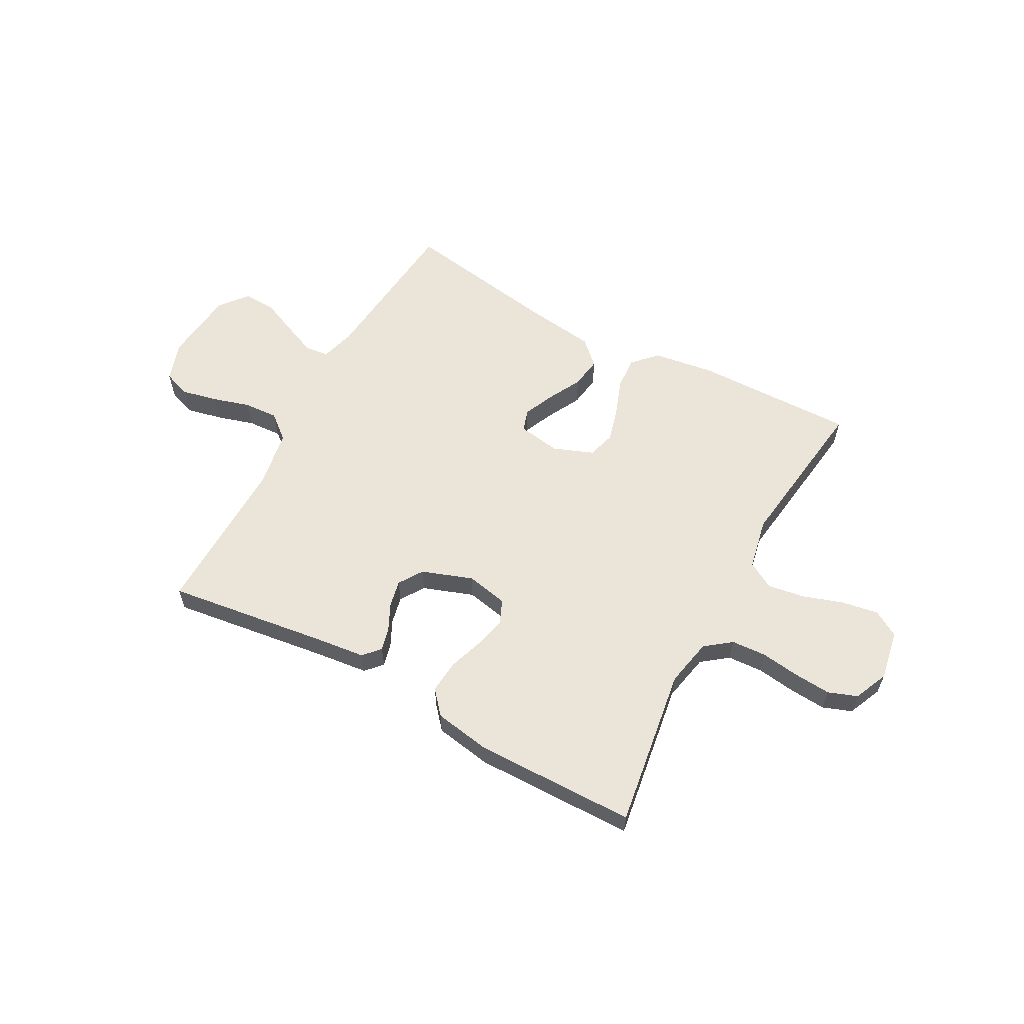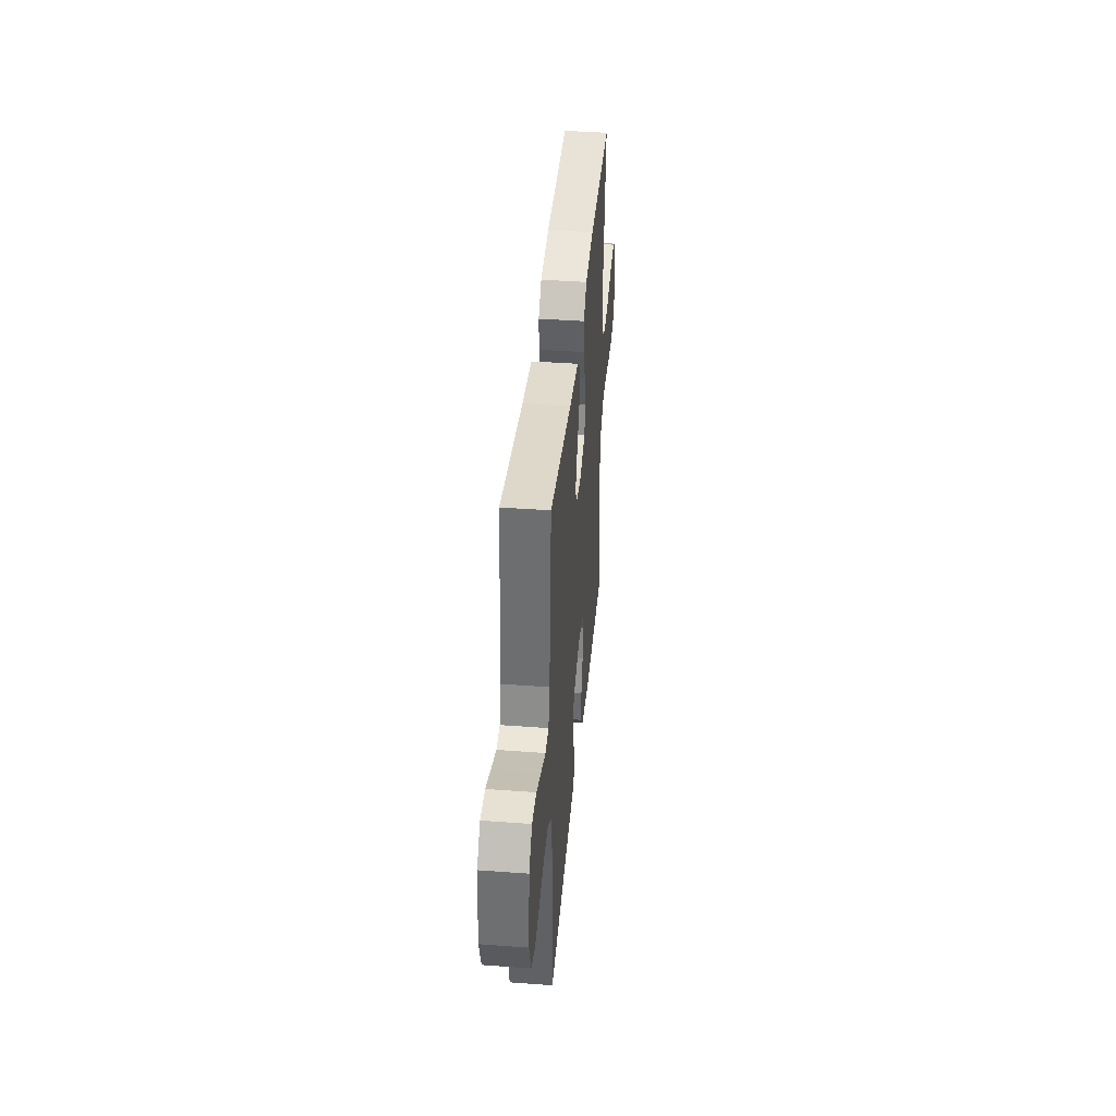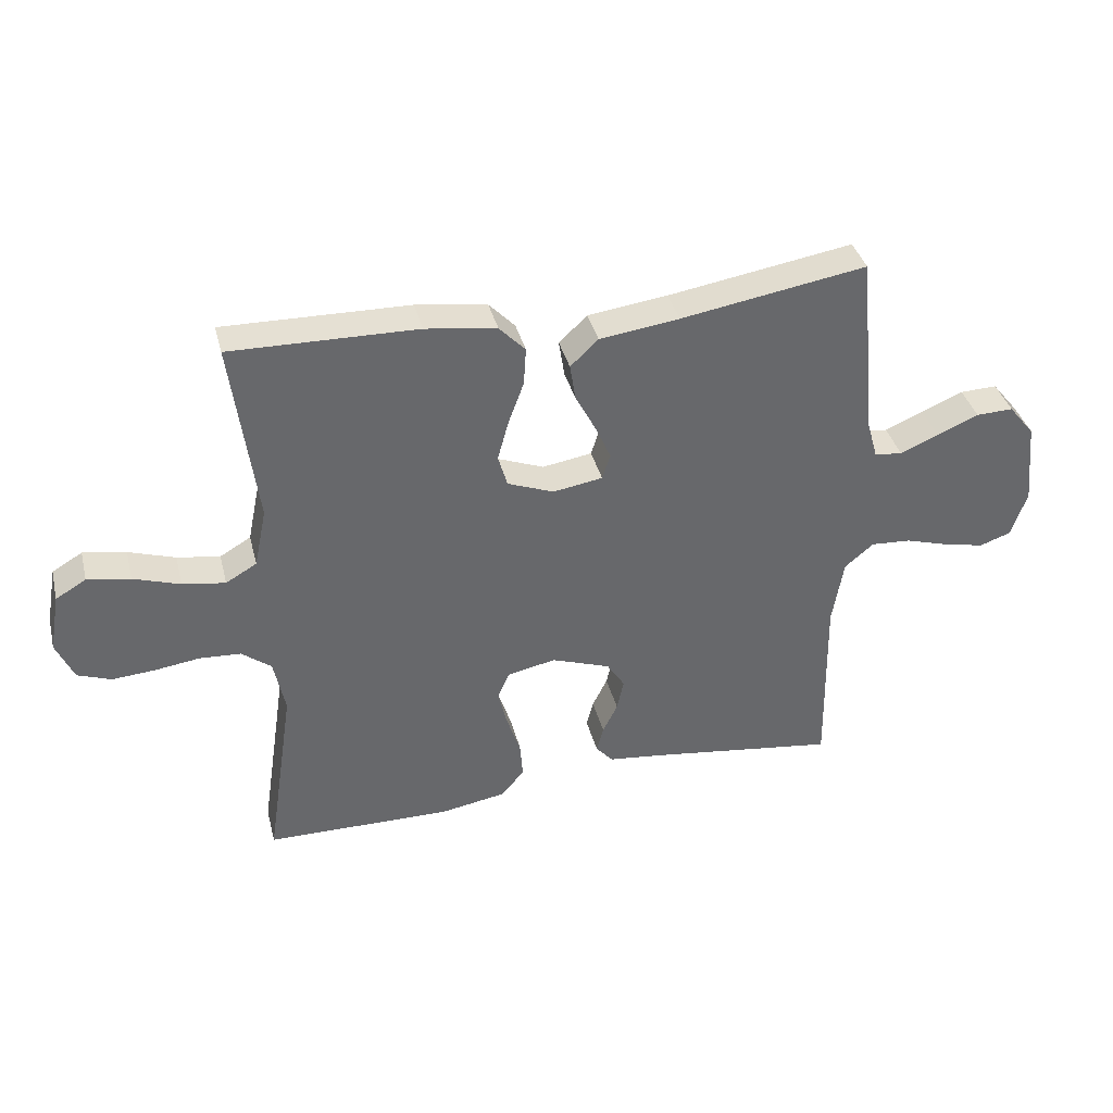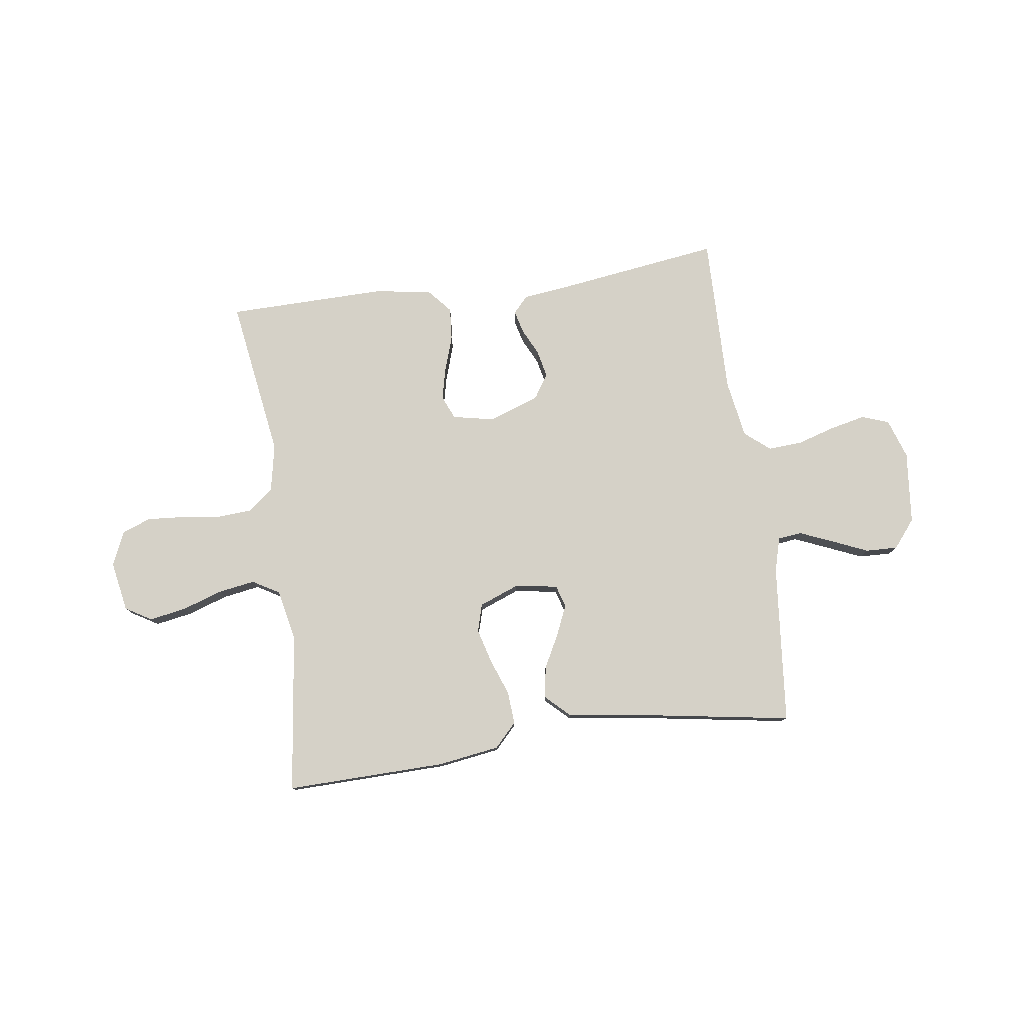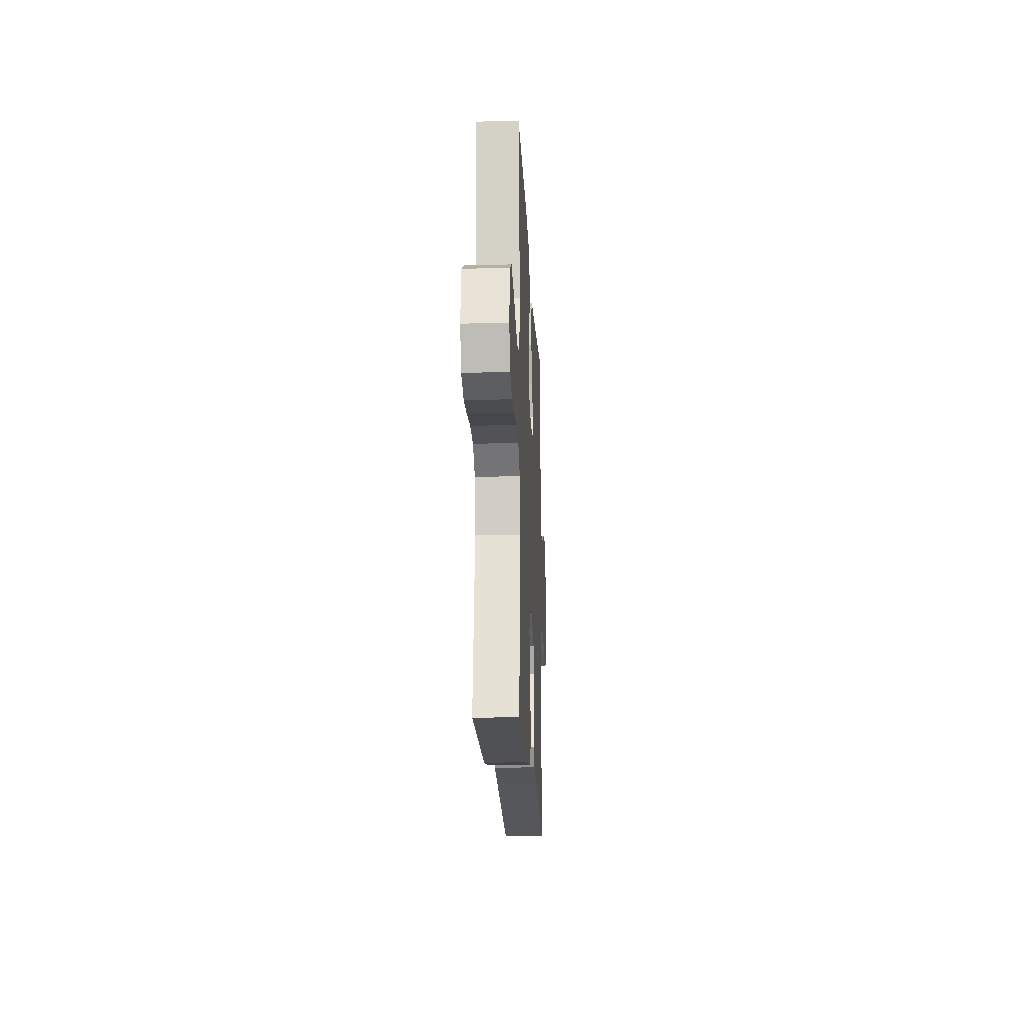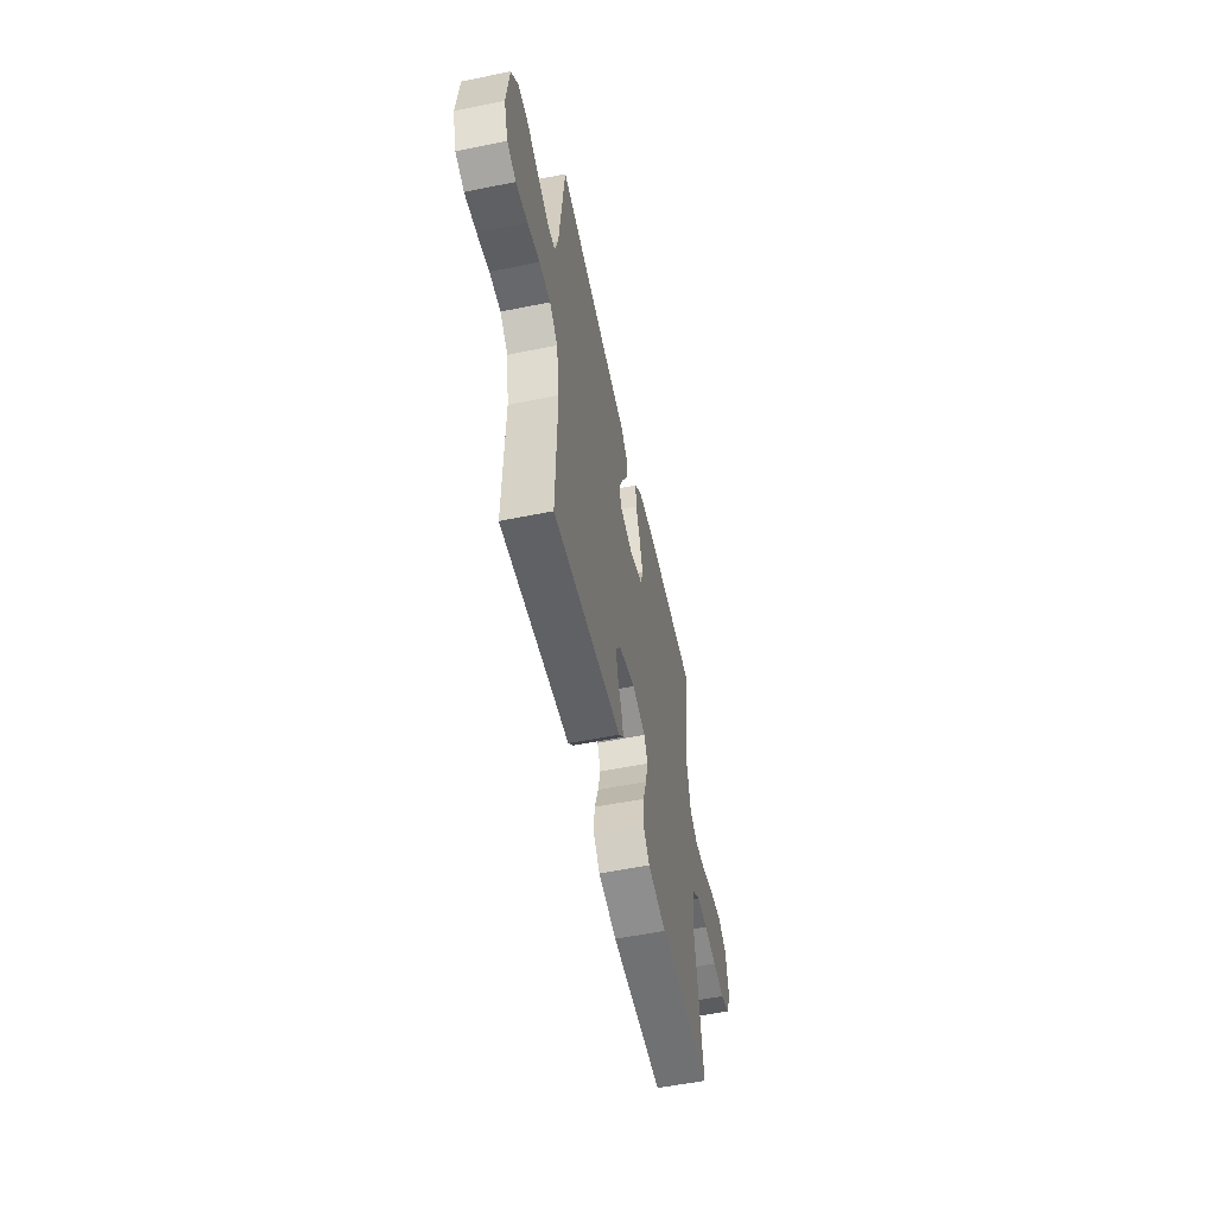
<metadata>
{"format":"obj","ext":"obj","renderer":"f3d","projection":"perspective","resolution":1024,"background":"white","views":[{"elev":59.3,"azim":-151.4,"up":"+Y"},{"elev":40.6,"azim":95.2,"up":"+Z"},{"elev":37.9,"azim":-14.1,"up":"+Z"},{"elev":78.8,"azim":-8.0,"up":"+Y"},{"elev":-18.9,"azim":-87.3,"up":"+Z"},{"elev":-55.8,"azim":102.0,"up":"+Z"}]}
</metadata>
<code>
v 0.5 0.07 0.5
v 0.529 0.07 0.2
v 0.547 0.07 0.136
v 0.592 0.07 0.131
v 0.654 0.07 0.157
v 0.721 0.07 0.186
v 0.781 0.07 0.188
v 0.823 0.07 0.136
v 0.837 0.07 0
v 0.812 0.07 -0.075
v 0.761 0.07 -0.093
v 0.694 0.07 -0.078
v 0.624 0.07 -0.057
v 0.56 0.07 -0.053
v 0.513 0.07 -0.092
v 0.495 0.07 -0.2
v 0.5 0.07 -0.5
v 0.2 0.07 -0.459
v 0.106 0.07 -0.448
v 0.078 0.07 -0.417
v 0.089 0.07 -0.374
v 0.113 0.07 -0.325
v 0.124 0.07 -0.274
v 0.095 0.07 -0.229
v 0 0.07 -0.195
v -0.078 0.07 -0.211
v -0.097 0.07 -0.255
v -0.083 0.07 -0.315
v -0.061 0.07 -0.381
v -0.056 0.07 -0.442
v -0.094 0.07 -0.486
v -0.2 0.07 -0.504
v -0.5 0.07 -0.5
v -0.455 0.07 -0.2
v -0.473 0.07 -0.11
v -0.521 0.07 -0.073
v -0.587 0.07 -0.069
v -0.659 0.07 -0.079
v -0.728 0.07 -0.084
v -0.782 0.07 -0.064
v -0.81 0.07 0
v -0.793 0.07 0.094
v -0.744 0.07 0.123
v -0.675 0.07 0.111
v -0.6 0.07 0.086
v -0.531 0.07 0.075
v -0.481 0.07 0.104
v -0.461 0.07 0.2
v -0.5 0.07 0.5
v -0.2 0.07 0.494
v -0.085 0.07 0.477
v -0.043 0.07 0.433
v -0.047 0.07 0.372
v -0.072 0.07 0.304
v -0.09 0.07 0.239
v -0.075 0.07 0.187
v 0 0.07 0.158
v 0.08 0.07 0.171
v 0.093 0.07 0.212
v 0.068 0.07 0.269
v 0.035 0.07 0.332
v 0.026 0.07 0.391
v 0.071 0.07 0.434
v 0.2 0.07 0.451
v 0.5 0 0.5
v 0.529 0 0.2
v 0.547 0 0.136
v 0.592 0 0.131
v 0.654 0 0.157
v 0.721 0 0.186
v 0.781 0 0.188
v 0.823 0 0.136
v 0.837 0 0
v 0.812 0 -0.075
v 0.761 0 -0.093
v 0.694 0 -0.078
v 0.624 0 -0.057
v 0.56 0 -0.053
v 0.513 0 -0.092
v 0.495 0 -0.2
v 0.5 0 -0.5
v 0.2 0 -0.459
v 0.106 0 -0.448
v 0.078 0 -0.417
v 0.089 0 -0.374
v 0.113 0 -0.325
v 0.124 0 -0.274
v 0.095 0 -0.229
v 0 0 -0.195
v -0.078 0 -0.211
v -0.097 0 -0.255
v -0.083 0 -0.315
v -0.061 0 -0.381
v -0.056 0 -0.442
v -0.094 0 -0.486
v -0.2 0 -0.504
v -0.5 0 -0.5
v -0.455 0 -0.2
v -0.473 0 -0.11
v -0.521 0 -0.073
v -0.587 0 -0.069
v -0.659 0 -0.079
v -0.728 0 -0.084
v -0.782 0 -0.064
v -0.81 0 0
v -0.793 0 0.094
v -0.744 0 0.123
v -0.675 0 0.111
v -0.6 0 0.086
v -0.531 0 0.075
v -0.481 0 0.104
v -0.461 0 0.2
v -0.5 0 0.5
v -0.2 0 0.494
v -0.085 0 0.477
v -0.043 0 0.433
v -0.047 0 0.372
v -0.072 0 0.304
v -0.09 0 0.239
v -0.075 0 0.187
v 0 0 0.158
v 0.08 0 0.171
v 0.093 0 0.212
v 0.068 0 0.269
v 0.035 0 0.332
v 0.026 0 0.391
v 0.071 0 0.434
v 0.2 0 0.451
f 61 62 63 64
f 60 61 64 1
f 59 60 1 2
f 58 59 2 3
f 57 58 3 4
f 51 52 53 54
f 51 54 55
f 48 49 50 51
f 47 48 51 55
f 46 47 55 56
f 42 43 44 45
f 42 45 46
f 41 42 46
f 37 38 39 40
f 37 40 41 46
f 31 32 33 34
f 31 34 35
f 28 29 30 31
f 27 28 31 35
f 26 27 35 36
f 19 20 21 22
f 18 19 22 23
f 16 17 18 23
f 15 16 23 24
f 10 11 12 13
f 8 9 10 13
f 8 13 14
f 5 6 7 8
f 4 5 8 14
f 57 4 14 15
f 36 37 46 56
f 25 26 36 56
f 25 56 57
f 15 24 25 57
f 128 127 126 125
f 65 128 125 124
f 66 65 124 123
f 67 66 123 122
f 68 67 122 121
f 118 117 116 115
f 119 118 115
f 115 114 113 112
f 119 115 112 111
f 120 119 111 110
f 109 108 107 106
f 110 109 106
f 110 106 105
f 104 103 102 101
f 110 105 104 101
f 98 97 96 95
f 99 98 95
f 95 94 93 92
f 99 95 92 91
f 100 99 91 90
f 86 85 84 83
f 87 86 83 82
f 87 82 81 80
f 88 87 80 79
f 77 76 75 74
f 77 74 73 72
f 78 77 72
f 72 71 70 69
f 78 72 69 68
f 79 78 68 121
f 120 110 101 100
f 120 100 90 89
f 121 120 89
f 121 89 88 79
f 1 65 66 2
f 2 66 67 3
f 3 67 68 4
f 4 68 69 5
f 5 69 70 6
f 6 70 71 7
f 7 71 72 8
f 8 72 73 9
f 9 73 74 10
f 10 74 75 11
f 11 75 76 12
f 12 76 77 13
f 13 77 78 14
f 14 78 79 15
f 15 79 80 16
f 16 80 81 17
f 17 81 82 18
f 18 82 83 19
f 19 83 84 20
f 20 84 85 21
f 21 85 86 22
f 22 86 87 23
f 23 87 88 24
f 24 88 89 25
f 25 89 90 26
f 26 90 91 27
f 27 91 92 28
f 28 92 93 29
f 29 93 94 30
f 30 94 95 31
f 31 95 96 32
f 32 96 97 33
f 33 97 98 34
f 34 98 99 35
f 35 99 100 36
f 36 100 101 37
f 37 101 102 38
f 38 102 103 39
f 39 103 104 40
f 40 104 105 41
f 41 105 106 42
f 42 106 107 43
f 43 107 108 44
f 44 108 109 45
f 45 109 110 46
f 46 110 111 47
f 47 111 112 48
f 48 112 113 49
f 49 113 114 50
f 50 114 115 51
f 51 115 116 52
f 52 116 117 53
f 53 117 118 54
f 54 118 119 55
f 55 119 120 56
f 56 120 121 57
f 57 121 122 58
f 58 122 123 59
f 59 123 124 60
f 60 124 125 61
f 61 125 126 62
f 62 126 127 63
f 63 127 128 64
f 64 128 65 1

</code>
